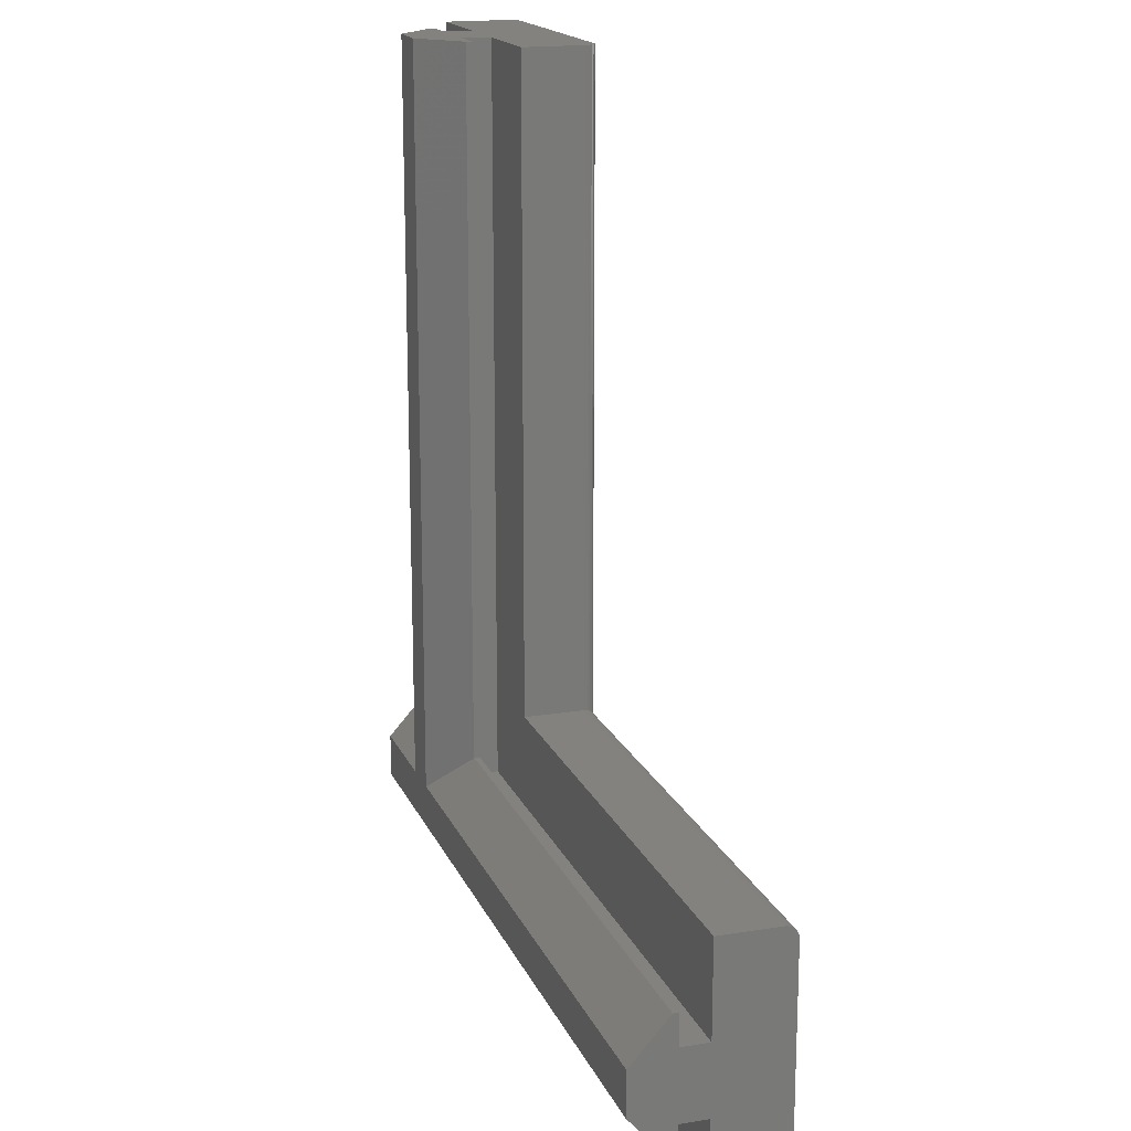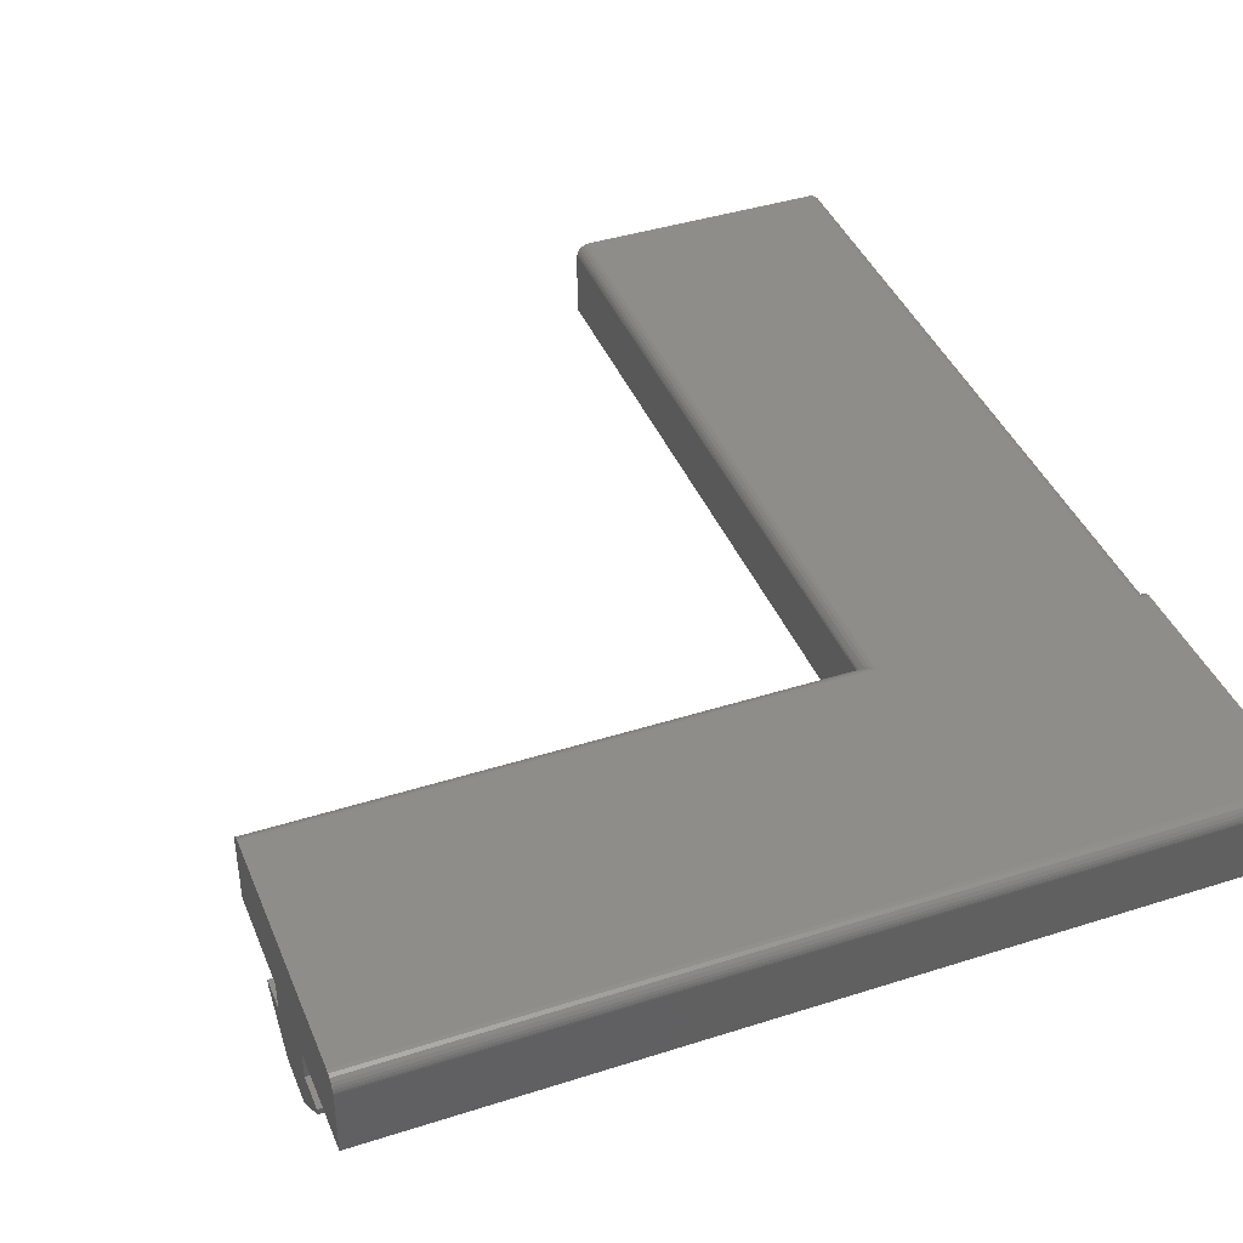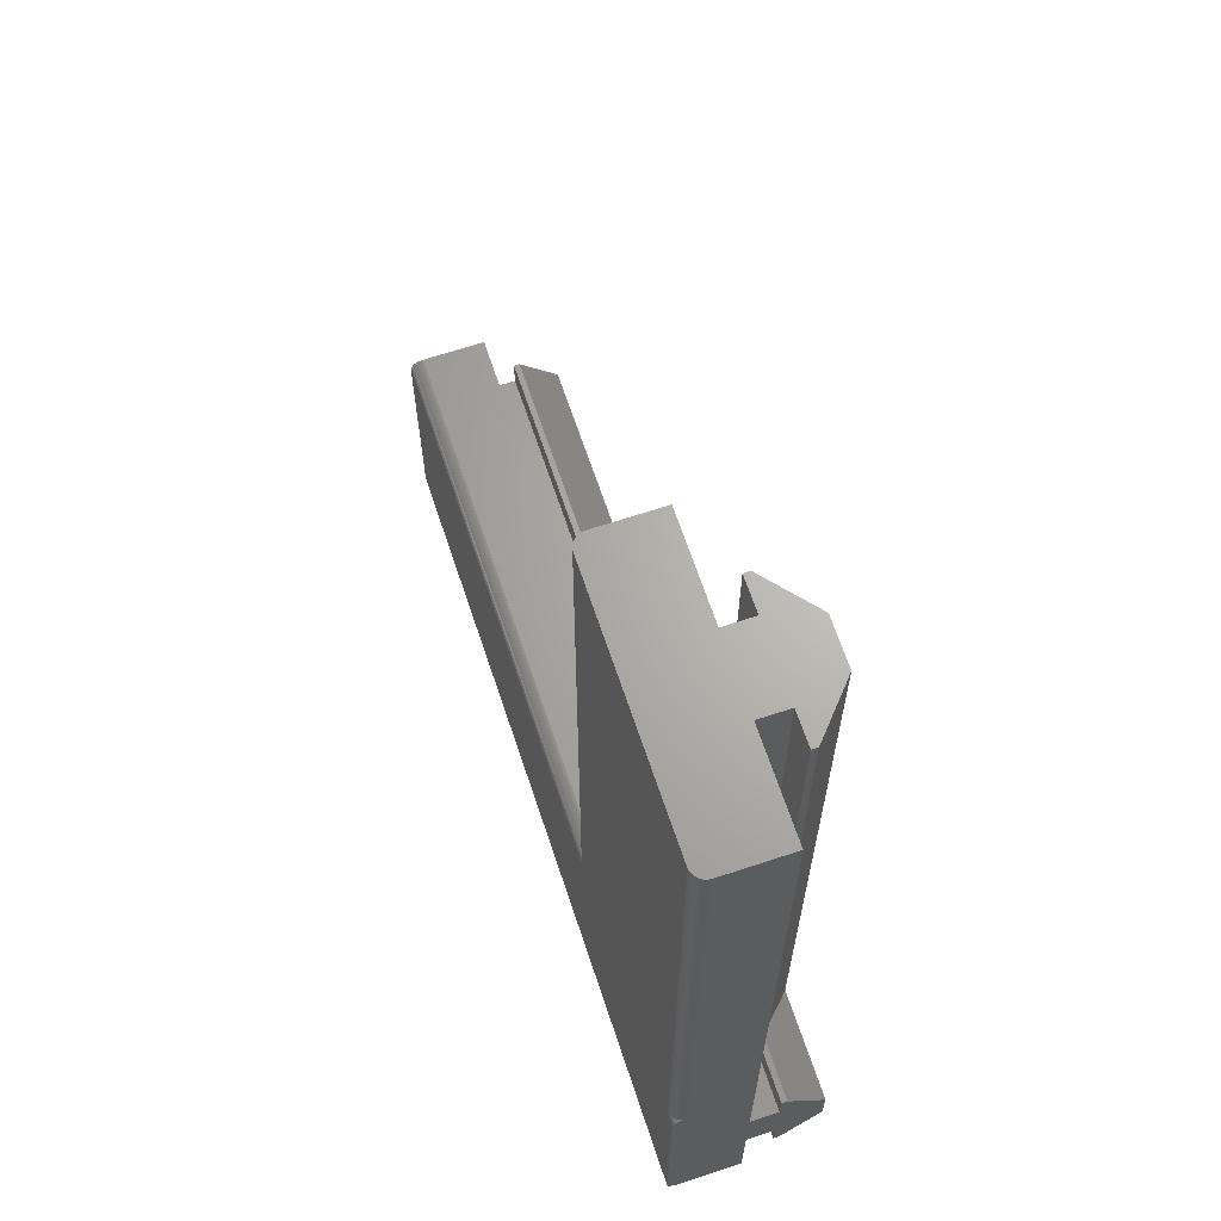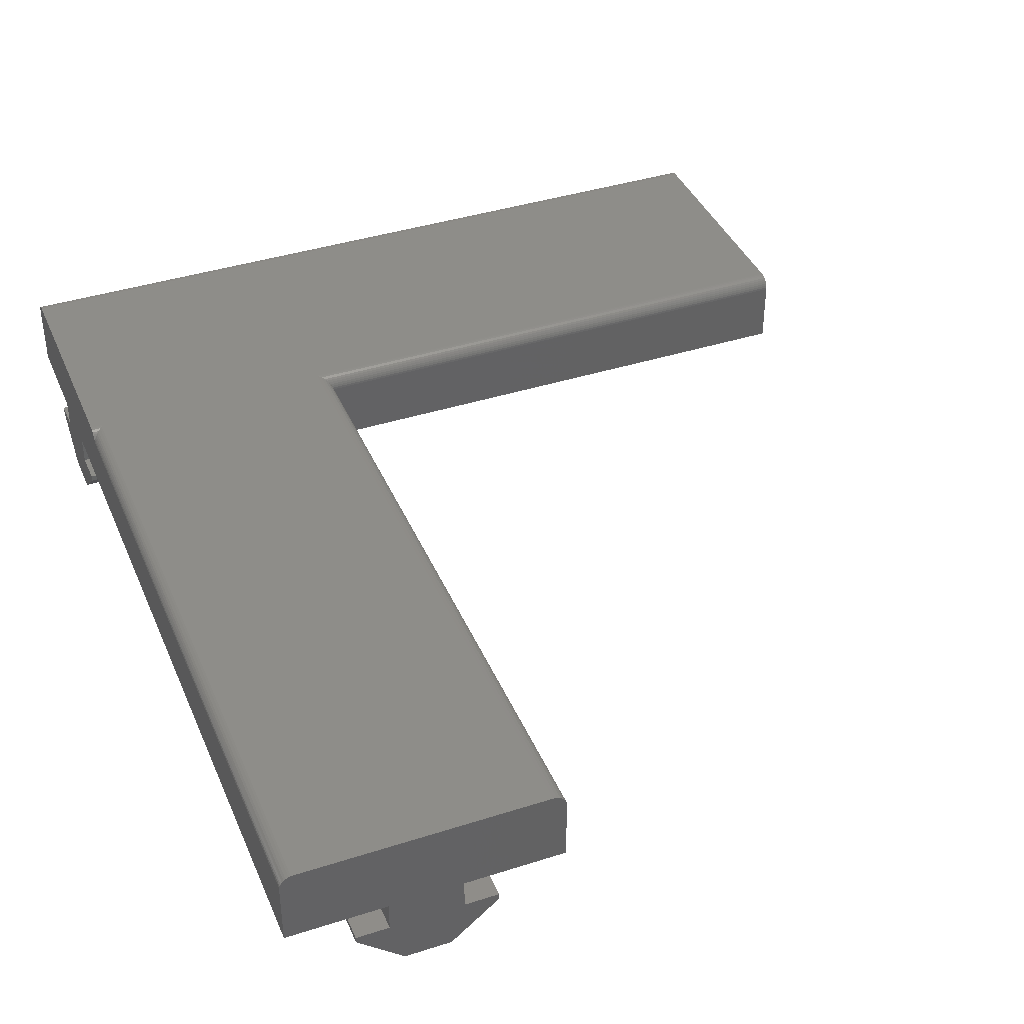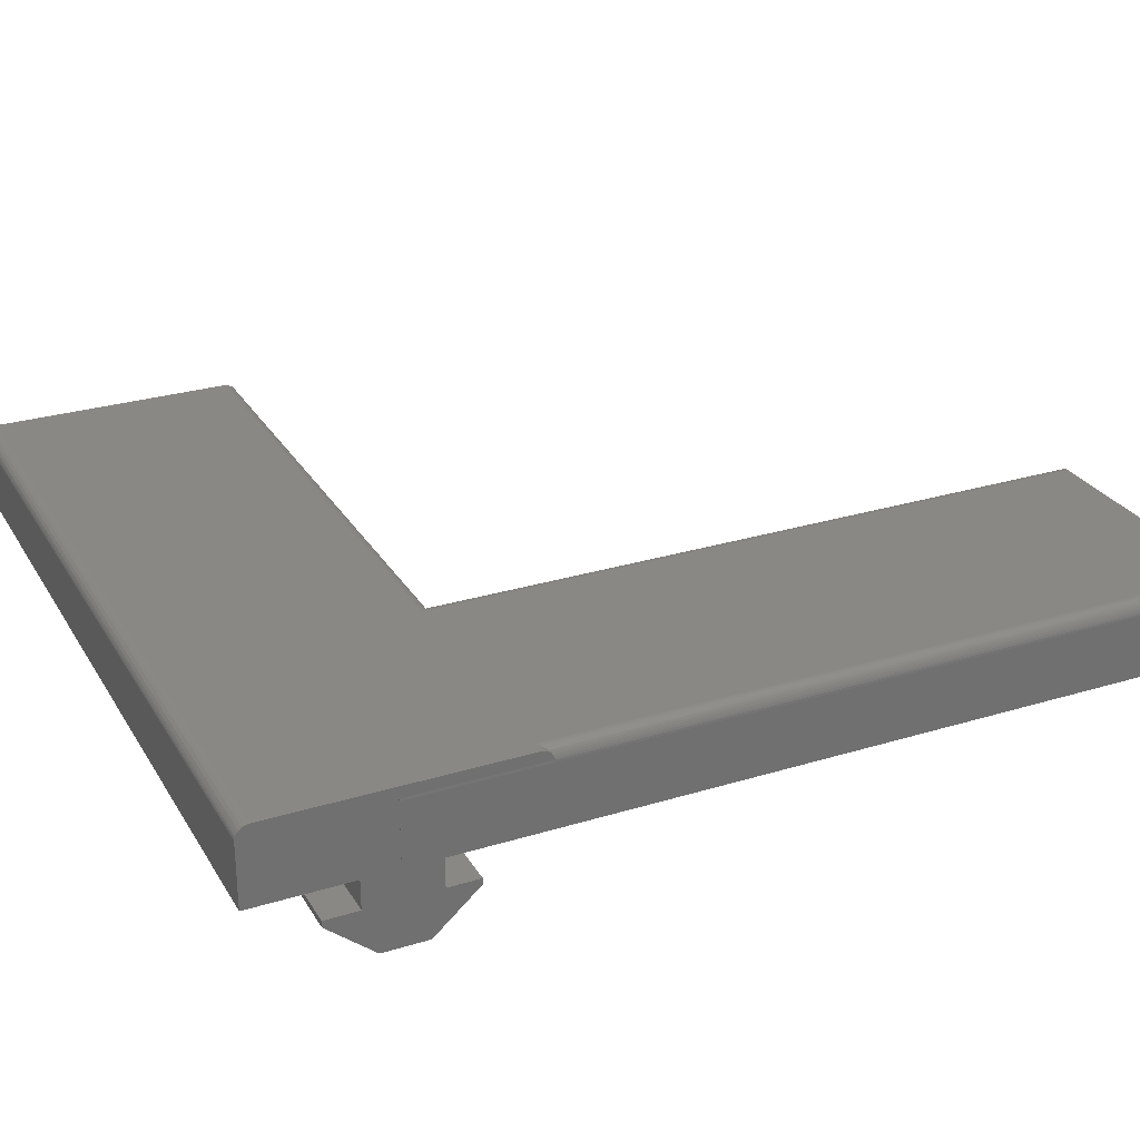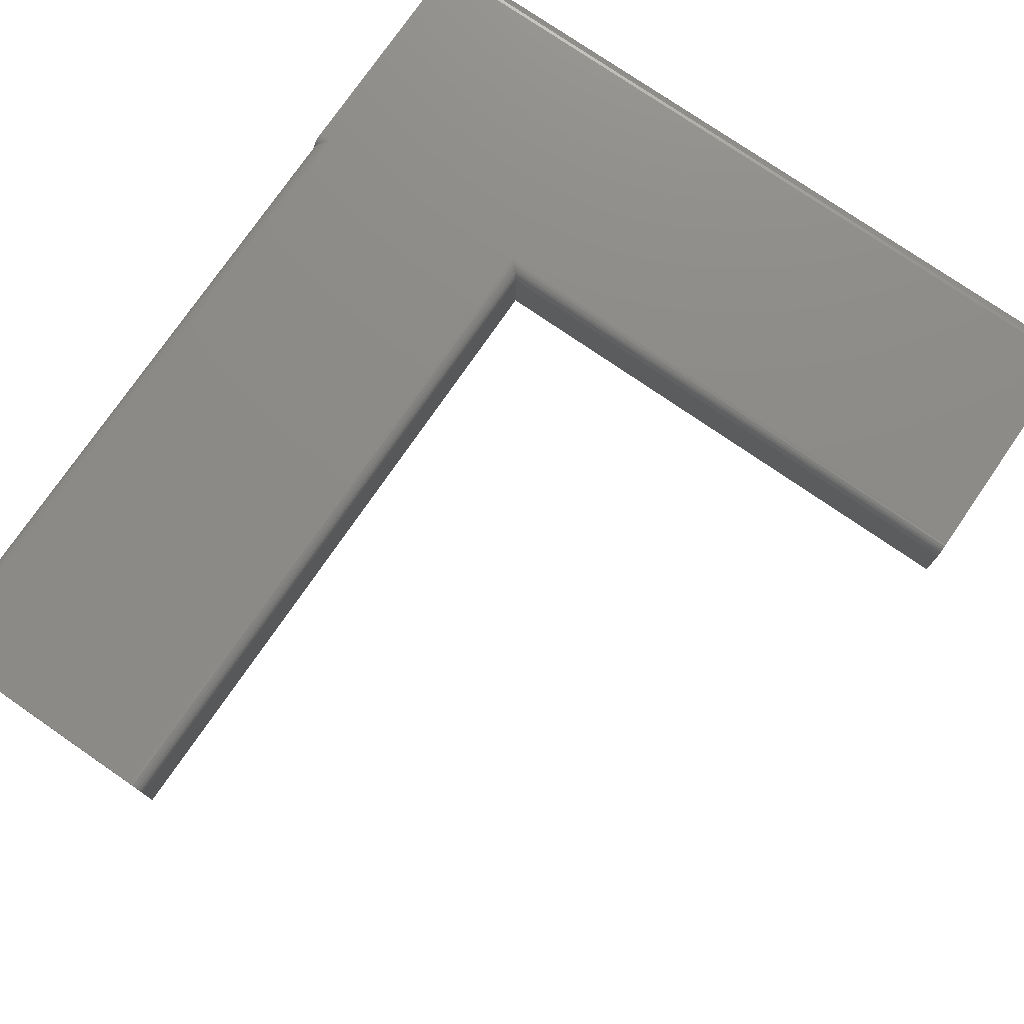
<metadata>
{"format":"stl","ext":"stl","renderer":"f3d","projection":"perspective","resolution":1024,"background":"white","views":[{"elev":17.3,"azim":72.2,"up":"+Z"},{"elev":41.3,"azim":158.8,"up":"+Y"},{"elev":66.1,"azim":-108.4,"up":"+Z"},{"elev":39.7,"azim":-21.7,"up":"+Y"},{"elev":27.7,"azim":-115.1,"up":"+Y"},{"elev":76.2,"azim":34.6,"up":"+Y"}]}
</metadata>
<code>
# stl→obj: 135 verts, 266 faces
v -5.007 -0.5 0
v -5 -2.872 0
v -5.007 -2.872 0
v -5 -0.4141 0
v 0.8077 -5.683 0
v 0.8066 -5.684 0
v 0 -5.683 0
v 4.998 -0.4072 30
v 5.007 -0.5 30
v 5.005 -0.4531 30
v 4.507 0 30
v 4.975 -0.3242 30
v 4.86 -0.1465 30
v 4.934 -0.2383 30
v 4.757 -0.06738 30
v 4.637 -0.0166 30
v 5.007 -2.872 30
v 1.308 -2.872 30
v -1.381 -3.959 30
v 1.308 -3.959 30
v 0.8066 -5.684 30
v -1.381 -2.872 30
v -4.507 0 30
v -5.007 -0.5 30
v -4.584 -0.005859 30
v -4.66 -0.02441 30
v -4.764 -0.07129 30
v -4.894 -0.1826 30
v -4.834 -0.1211 30
v -4.942 -0.2539 30
v -4.978 -0.332 30
v -5 -0.4141 30
v -5.007 -2.872 30
v 2.559 -4.194 30
v 2.559 -3.959 30
v -0.8867 -5.682 30
v -2.583 -4.179 30
v -2.583 -3.959 30
v 2.559 -4.179 2.583
v 2.559 -3.959 2.583
v 2.559 -4.194 2.565
v -2.583 -3.959 2.583
v -1.381 -3.959 1.381
v -5 -3.959 1.381
v -5 -3.959 2.583
v 25 -3.959 2.583
v 25 -3.959 1.381
v 1.308 -3.959 1.381
v 1.308 -2.872 1.381
v -5 -2.872 1.381
v -1.381 -2.872 1.381
v 5.007 -2.872 5.007
v 25 -2.872 1.381
v 25 -2.872 5.007
v 5.007 -0.5 5.007
v 5.005 -0.4531 5.003
v 4.999 -0.4141 5
v 4.998 -0.4072 4.998
v 4.977 -0.332 4.978
v 4.975 -0.3242 4.974
v 4.941 -0.2539 4.942
v 4.934 -0.2383 4.932
v 4.889 -0.1826 4.894
v 4.86 -0.1465 4.859
v 4.827 -0.1211 4.834
v 4.762 -0.07129 4.764
v 4.757 -0.06738 4.755
v 4.655 -0.02441 4.66
v 4.637 -0.0166 4.628
v 4.553 -0.005859 4.584
v 4.507 0 4.507
v 25 0 -4.507
v 25 0 4.507
v -5 0 -4.507
v -4.507 0 4.507
v -5 0 4.507
v -4.584 -0.005859 4.584
v -4.66 -0.02441 4.66
v -4.764 -0.07129 4.764
v -4.834 -0.1211 4.834
v -4.894 -0.1826 4.894
v -4.942 -0.2539 4.942
v -4.978 -0.332 4.978
v -5 -0.4141 5
v -2.583 -4.179 2.583
v -0.8867 -5.682 0.8867
v 0.8089 -5.682 0.8867
v -5 -4.194 -2.559
v -5 -3.959 -1.308
v -5 -3.959 -2.559
v -5 -5.684 -0.8066
v -5 -5.682 0.8867
v -5 -4.179 2.583
v -5 -0.4072 -4.998
v -5 -0.5 -5.007
v -5 -2.872 -5.007
v -5 -2.872 -1.308
v -5 -0.06738 -4.757
v -5 -0.0166 -4.637
v -5 -0.005859 4.584
v -5 -0.02441 4.66
v -5 -0.1465 -4.86
v -5 -0.07129 4.764
v -5 -0.3242 -4.975
v -5 -0.2383 -4.934
v -5 -0.332 4.978
v -5 -0.1826 4.894
v -5 -0.1211 4.834
v -5 -0.4531 -5.005
v -5 -0.2539 4.942
v 25 -4.179 2.583
v 25 -5.682 0.8867
v 25 -3.959 -1.308
v 25 -5.684 -0.8066
v 25 -4.194 -2.559
v 25 -3.959 -2.559
v 25 -2.872 -1.308
v 25 -0.5 5.007
v 25 -0.005859 4.584
v 25 -0.02441 4.66
v 25 -2.872 -5.007
v 25 -0.07129 4.764
v 25 -0.1826 4.894
v 25 -0.1211 4.834
v 25 -0.06738 -4.757
v 25 -0.5 -5.007
v 25 -0.0166 -4.637
v 25 -0.2539 4.942
v 25 -0.1465 -4.86
v 25 -0.332 4.978
v 25 -0.3242 -4.975
v 25 -0.4141 5
v 25 -0.2383 -4.934
v 25 -0.4072 -4.998
v 25 -0.4531 -5.005
f 1 2 3
f 2 1 4
f 5 6 7
f 8 9 10
f 9 8 11
f 11 8 12
f 13 12 14
f 12 13 11
f 11 13 15
f 11 15 16
f 9 11 17
f 11 18 17
f 19 20 18
f 20 19 21
f 19 18 22
f 23 18 11
f 18 23 22
f 24 23 25
f 24 25 26
f 24 26 27
f 28 27 29
f 27 28 24
f 24 28 30
f 24 30 31
f 24 31 32
f 33 23 24
f 23 33 22
f 20 34 35
f 34 20 21
f 21 19 36
f 37 19 38
f 19 37 36
f 35 39 40
f 34 39 35
f 39 34 41
f 19 42 38
f 43 42 19
f 44 42 43
f 42 44 45
f 46 47 40
f 40 20 35
f 40 48 20
f 48 40 47
f 20 49 18
f 49 20 48
f 33 50 22
f 3 50 33
f 50 3 2
f 22 50 51
f 18 52 17
f 49 52 18
f 53 52 49
f 52 53 54
f 17 55 9
f 55 17 52
f 55 10 9
f 10 55 56
f 8 57 58
f 56 8 10
f 8 56 57
f 12 59 60
f 58 12 8
f 12 58 59
f 14 61 62
f 60 14 12
f 14 60 61
f 13 63 64
f 62 13 14
f 13 62 63
f 64 15 13
f 65 15 64
f 66 15 65
f 15 66 67
f 67 16 15
f 68 16 67
f 16 68 69
f 69 11 16
f 70 11 69
f 11 70 71
f 72 71 73
f 74 71 72
f 71 74 75
f 75 74 76
f 71 23 11
f 23 71 75
f 23 77 25
f 77 23 75
f 25 78 26
f 78 25 77
f 26 79 27
f 79 26 78
f 27 80 29
f 80 27 79
f 81 29 80
f 29 81 28
f 82 28 81
f 28 82 30
f 83 30 82
f 30 83 31
f 84 31 83
f 31 84 32
f 1 84 4
f 24 84 1
f 84 24 32
f 3 24 1
f 24 3 33
f 43 22 51
f 22 43 19
f 85 38 42
f 38 85 37
f 85 36 37
f 36 85 86
f 86 21 36
f 6 86 7
f 86 6 21
f 21 41 34
f 21 87 41
f 6 87 21
f 87 6 5
f 88 89 90
f 89 91 44
f 92 44 91
f 89 88 91
f 93 44 92
f 44 93 45
f 94 95 74
f 96 74 95
f 74 96 97
f 74 97 4
f 97 2 4
f 89 2 97
f 44 2 89
f 2 44 50
f 4 76 74
f 98 74 99
f 84 76 4
f 74 98 94
f 76 84 100
f 100 84 101
f 94 98 102
f 101 84 103
f 104 102 105
f 106 103 84
f 102 104 94
f 103 107 108
f 95 94 109
f 103 106 107
f 107 106 110
f 111 47 46
f 47 112 113
f 47 111 112
f 113 112 114
f 115 113 114
f 113 115 116
f 47 117 53
f 117 47 113
f 118 73 119
f 73 117 72
f 118 119 120
f 121 72 117
f 118 120 122
f 123 122 124
f 125 72 126
f 122 123 118
f 72 125 127
f 118 123 128
f 125 126 129
f 118 128 130
f 131 129 126
f 118 130 132
f 129 131 133
f 54 73 118
f 73 53 117
f 73 54 53
f 131 126 134
f 134 126 135
f 72 121 126
f 88 116 115
f 116 88 90
f 116 89 113
f 89 116 90
f 89 117 113
f 117 89 97
f 96 117 97
f 117 96 121
f 96 126 121
f 126 96 95
f 95 135 126
f 135 95 109
f 109 134 135
f 134 109 94
f 94 131 134
f 131 94 104
f 104 133 131
f 133 104 105
f 105 129 133
f 129 105 102
f 129 98 125
f 98 129 102
f 125 99 127
f 99 125 98
f 127 74 72
f 74 127 99
f 76 77 75
f 77 76 100
f 73 70 119
f 70 73 71
f 100 78 77
f 78 100 101
f 119 68 120
f 68 119 69
f 69 119 70
f 101 79 78
f 79 101 103
f 120 66 122
f 66 120 67
f 67 120 68
f 103 80 79
f 80 103 108
f 122 65 124
f 65 122 66
f 108 81 80
f 81 108 107
f 124 63 123
f 124 64 63
f 64 124 65
f 107 82 81
f 82 107 110
f 123 61 128
f 123 62 61
f 62 123 63
f 110 83 82
f 83 110 106
f 128 59 130
f 128 60 59
f 60 128 61
f 83 106 84
f 130 57 132
f 130 58 57
f 58 130 59
f 132 55 118
f 132 56 55
f 56 132 57
f 55 54 118
f 54 55 52
f 50 43 51
f 43 50 44
f 49 47 53
f 47 49 48
f 45 85 42
f 85 45 93
f 40 111 46
f 111 40 39
f 92 85 93
f 85 92 86
f 41 111 39
f 112 41 87
f 41 112 111
f 91 86 92
f 7 91 5
f 86 91 7
f 5 112 87
f 114 5 91
f 5 114 112
f 88 114 91
f 114 88 115

</code>
